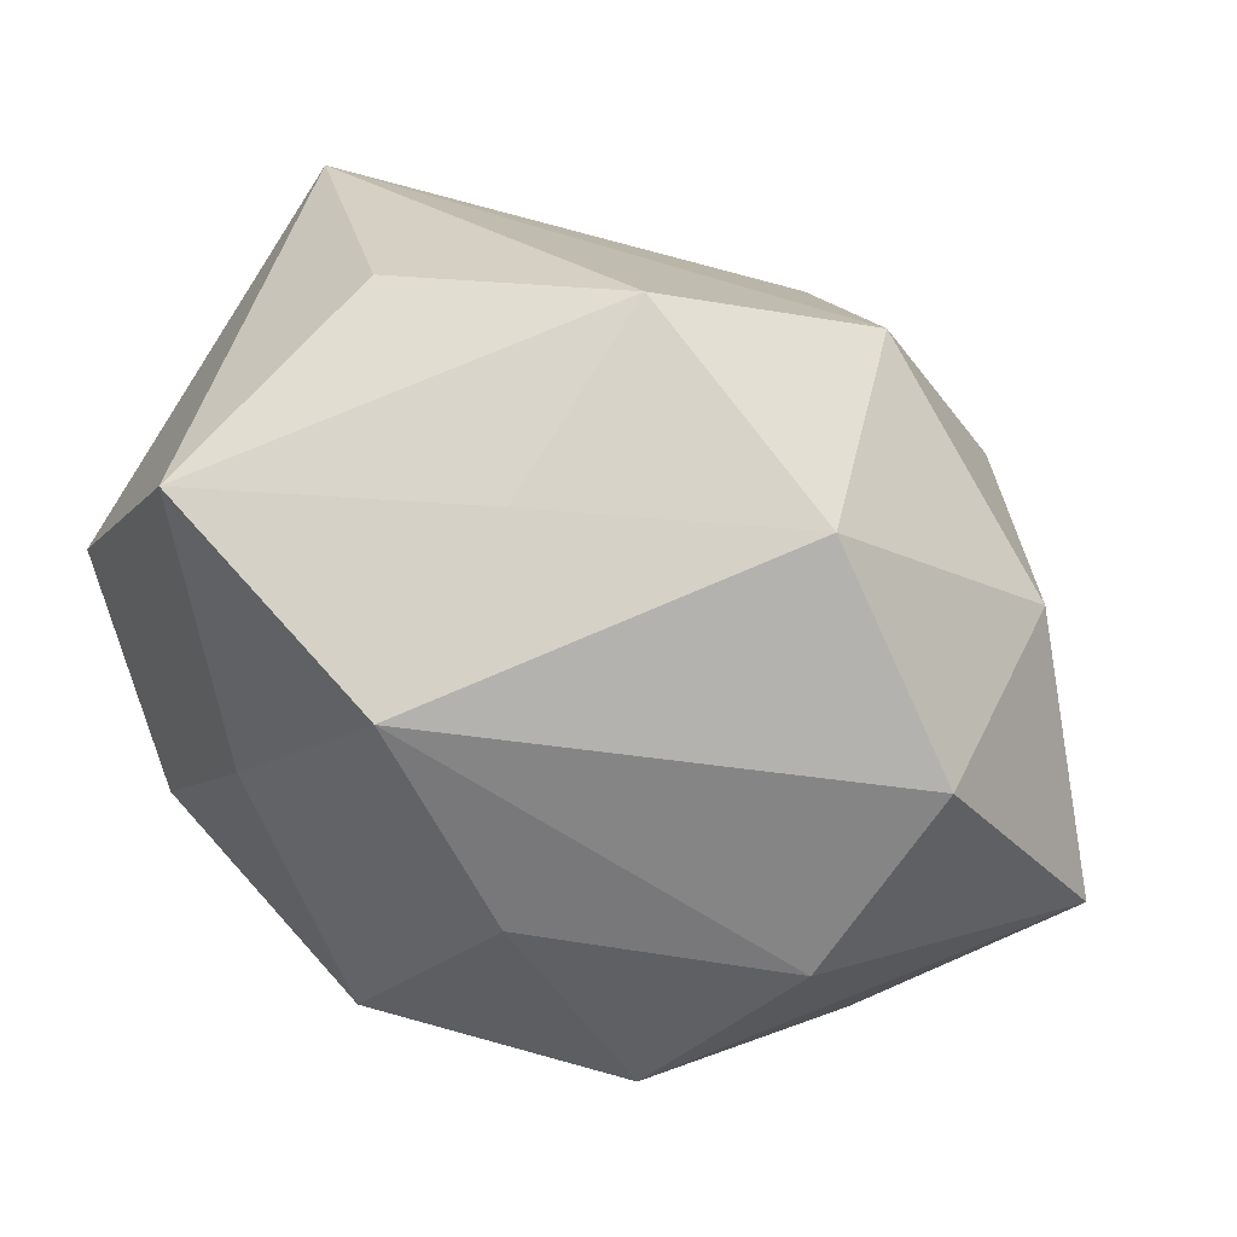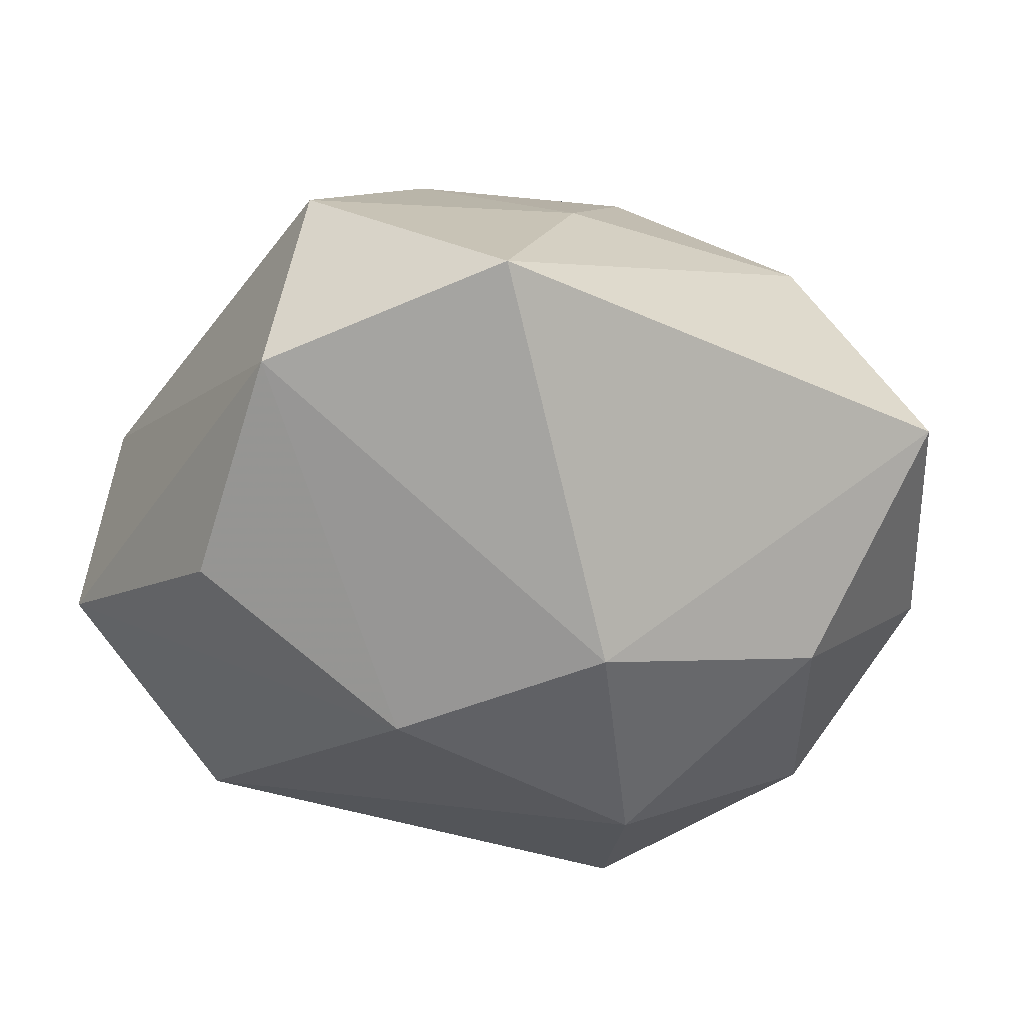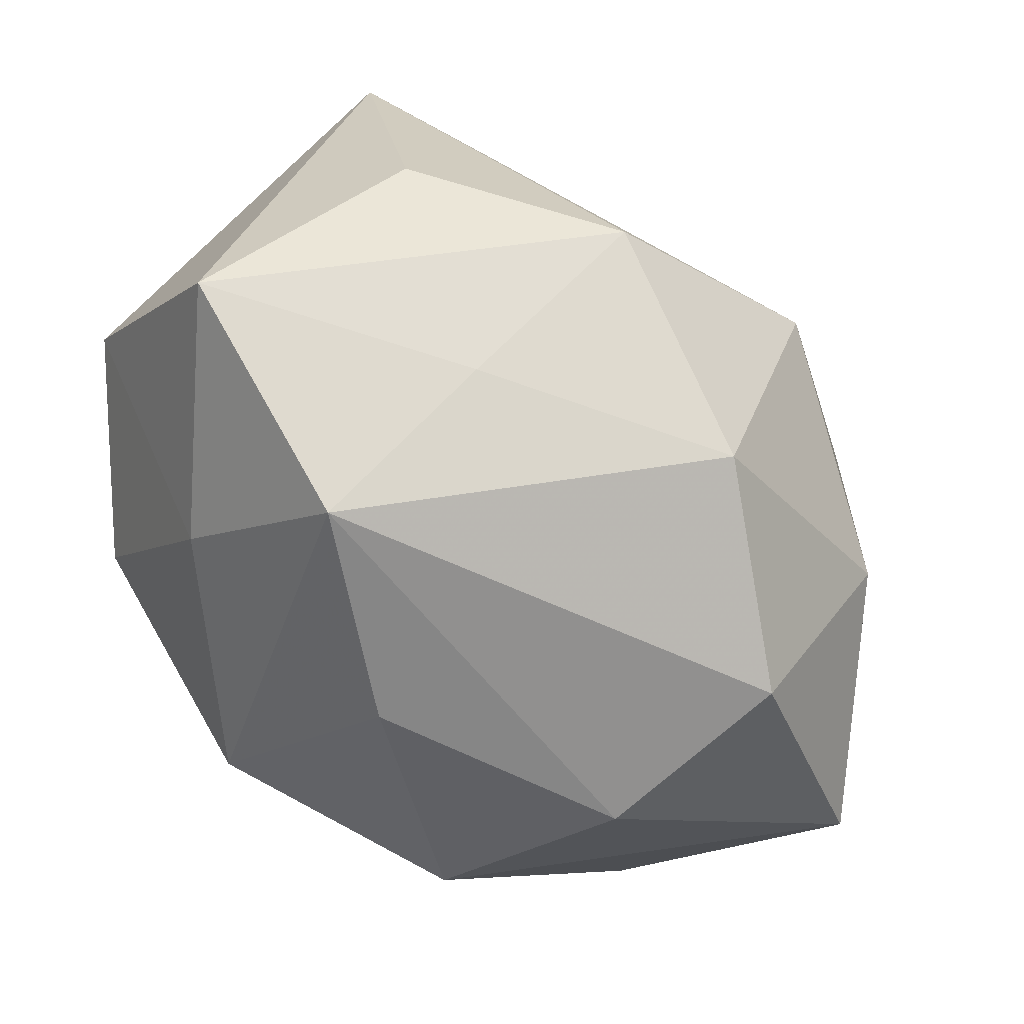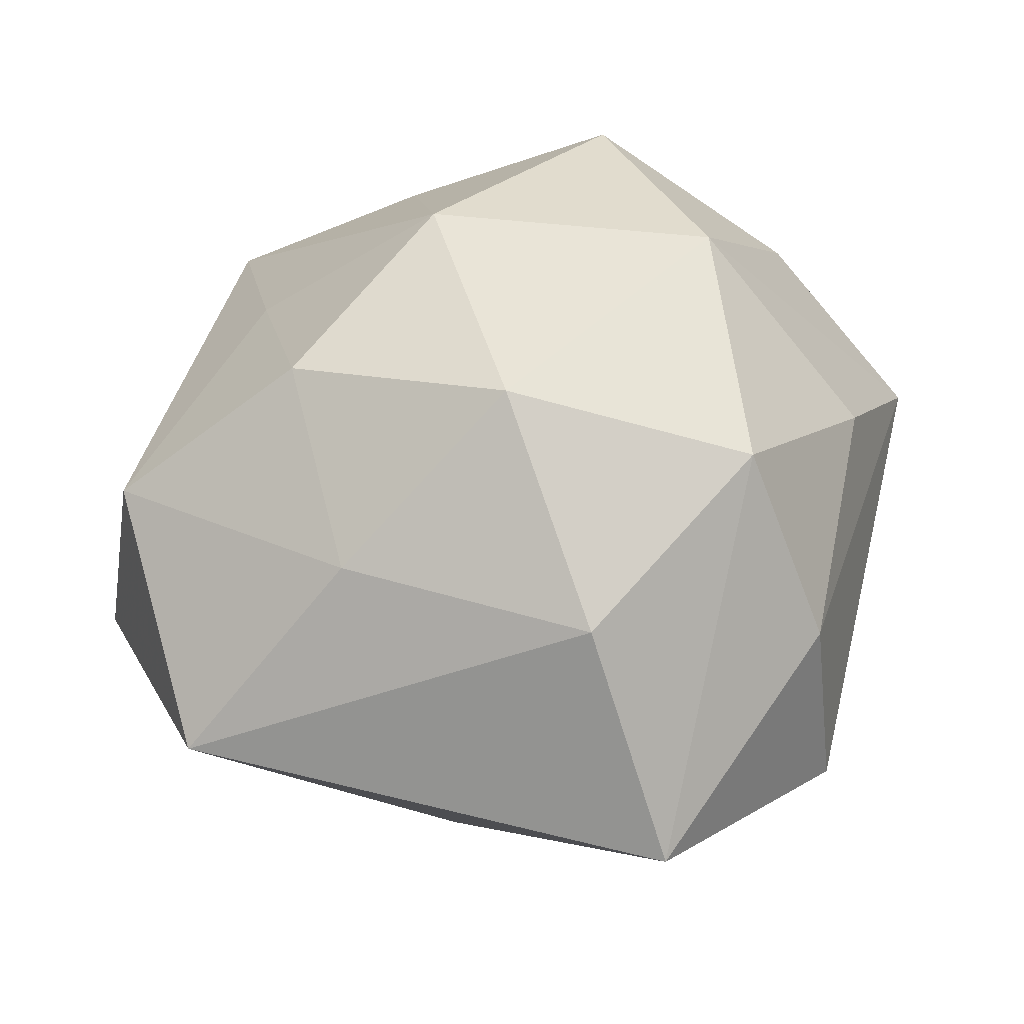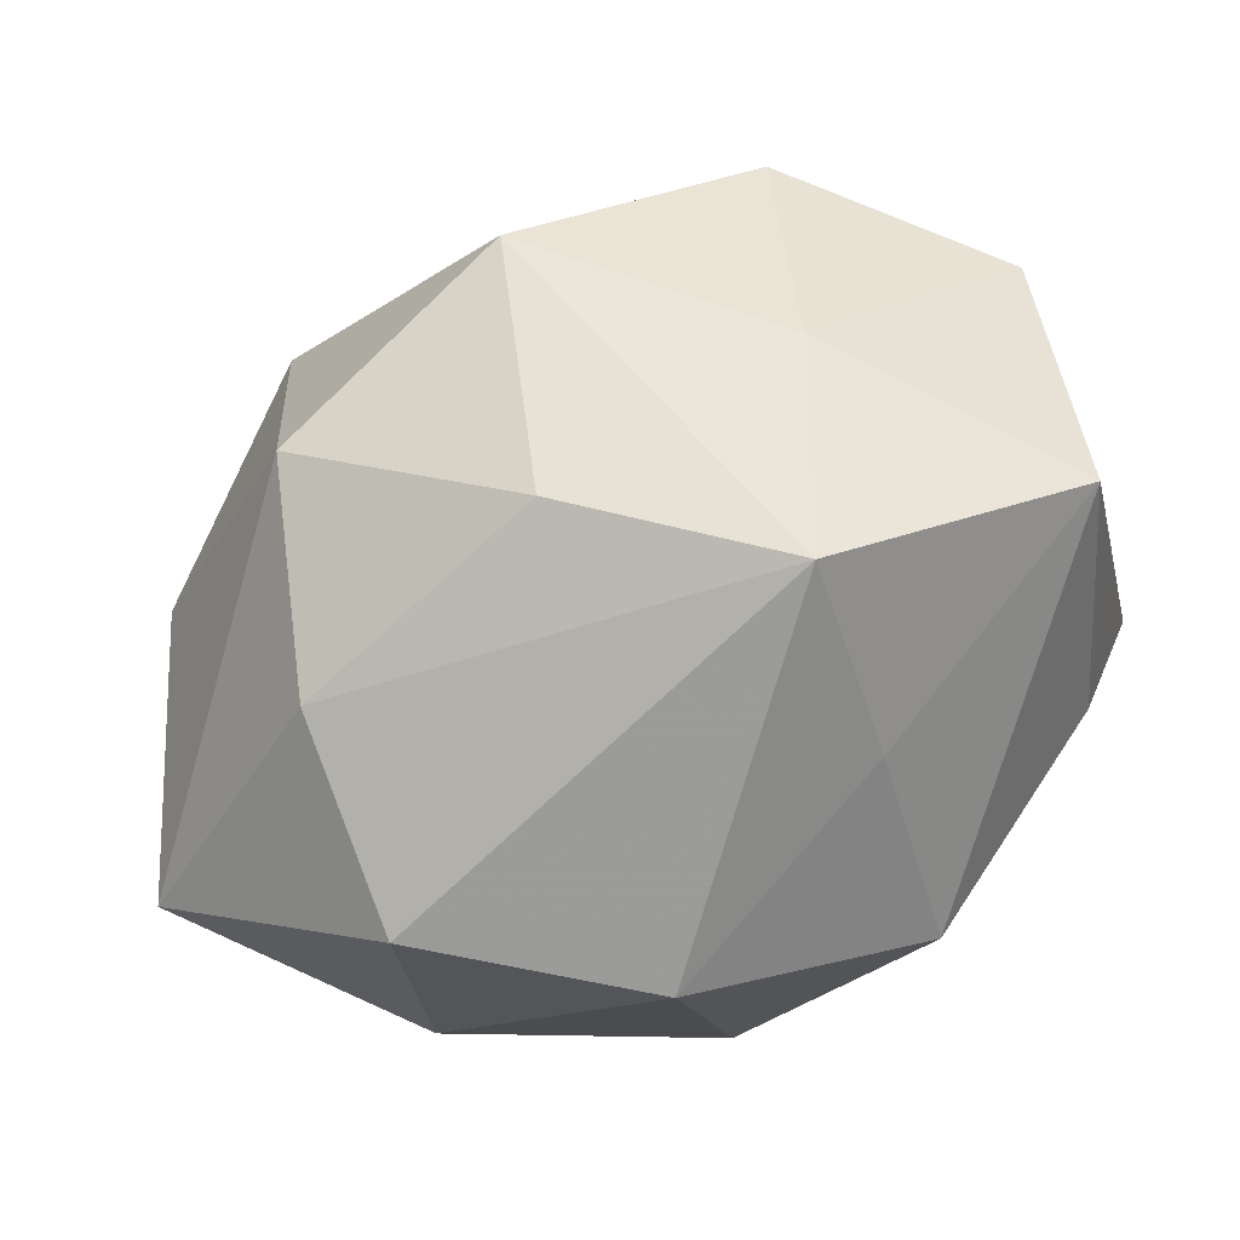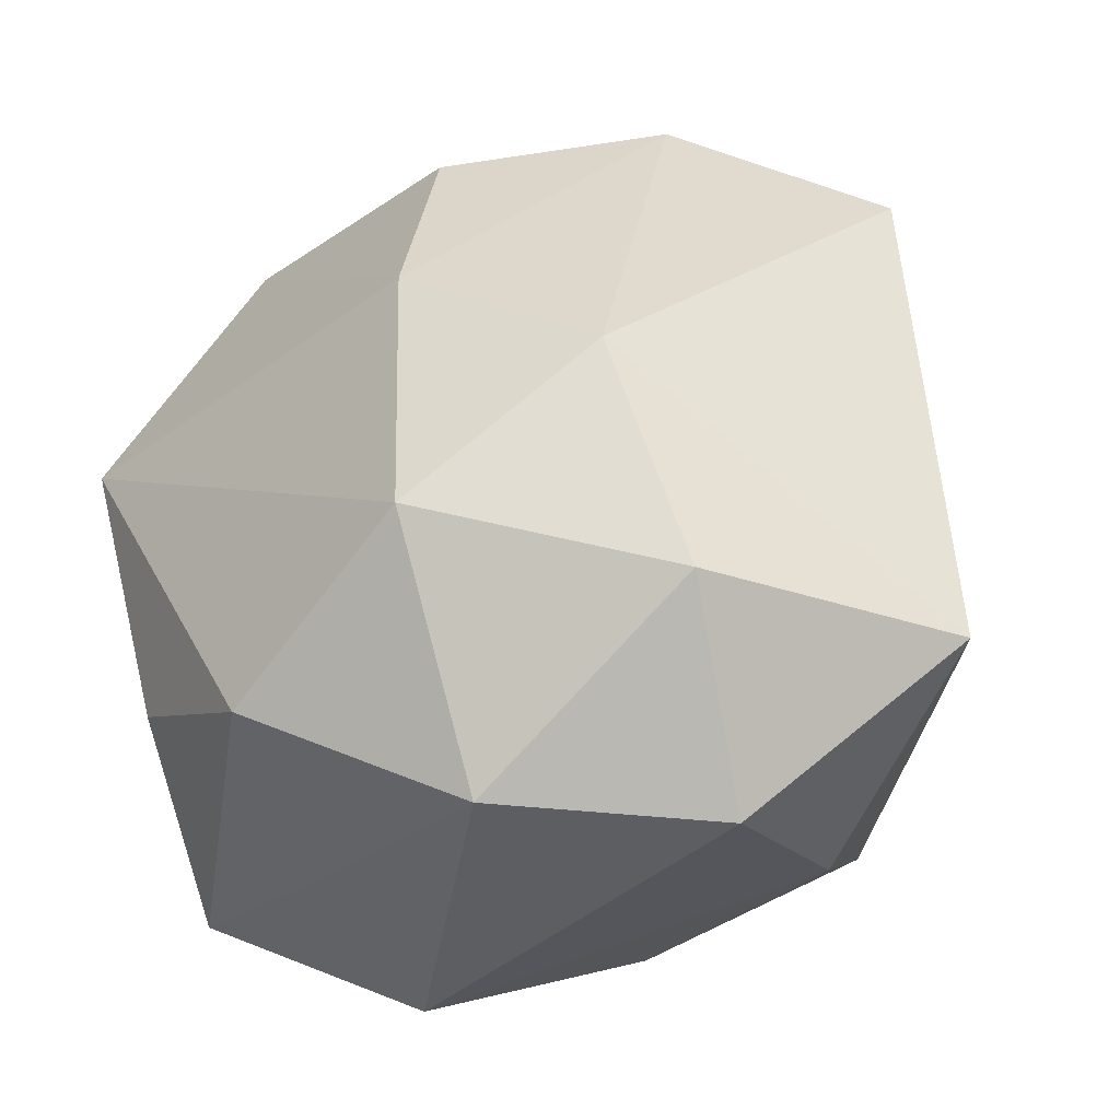
<metadata>
{"format":"obj","ext":"obj","renderer":"f3d","projection":"perspective","resolution":1024,"background":"white","views":[{"elev":-72.7,"azim":148.8,"up":"+Y"},{"elev":-31.8,"azim":-126.4,"up":"+Z"},{"elev":-77.6,"azim":134.1,"up":"+Y"},{"elev":42.7,"azim":-82.9,"up":"+Z"},{"elev":-79.8,"azim":22.2,"up":"+Y"},{"elev":-27.2,"azim":-150.6,"up":"+Y"}]}
</metadata>
<code>
v 0.004521 0.009309 0.03043
v -0.01719 0.03521 0.01262
v 0.02906 -0.01366 -0.01724
v -0.001633 -0.03089 0.01521
v 0.0009861 0.03368 -0.01702
v -0.01757 -0.000193 0.02854
v -0.006261 -0.0301 -0.02155
v 0.004606 0.02593 0.01754
v 0.01252 -0.02076 -0.02745
v -0.03525 0.02639 -0.001436
v -0.00247 0.01454 -0.02837
v 0.01367 -0.02887 -0.01117
v 0.01959 -0.02258 0.01773
v 0.03474 -0.026 0.0007415
v 0.02273 0.01423 0.01924
v -0.04057 -0.01712 -0.004281
v -0.0202 0.004701 -0.02613
v -0.02732 0.01305 0.01512
v 0.02195 -0.004694 0.02867
v 0.03595 0.01122 -0.01774
v -0.01818 -0.0217 0.02408
v 0.03697 -0.0052 0.01438
v 0.002049 -0.01613 0.0319
v 0.02513 0.03382 -0.00938
v -0.005461 -0.009123 -0.03242
v 0.01438 -0.03587 0.004795
v 0.02266 0.03199 0.009431
v -0.01228 0.01972 0.02469
v -0.0256 -0.01496 -0.02175
v -0.03226 -0.009326 0.01492
v -0.02263 -0.02899 0.007531
v -0.02315 -0.0311 -0.01003
v 0.0319 0.01424 0.002804
v -0.01591 0.03837 -0.005772
f 2 27 34
f 34 27 24
f 14 20 22
f 21 16 31
f 8 27 2
f 22 20 33
f 33 27 22
f 33 20 24
f 24 27 33
f 12 7 9
f 26 7 12
f 9 14 12
f 12 14 26
f 31 16 32
f 32 26 31
f 32 7 26
f 29 16 17
f 7 32 29
f 29 32 16
f 17 16 10
f 10 34 17
f 2 34 10
f 10 18 2
f 9 20 3
f 3 14 9
f 20 14 3
f 31 26 4
f 4 21 31
f 6 21 23
f 21 4 23
f 23 4 26
f 5 34 24
f 25 29 17
f 25 20 9
f 9 7 25
f 7 29 25
f 6 18 30
f 30 21 6
f 16 21 30
f 30 10 16
f 18 10 30
f 28 8 2
f 2 18 28
f 28 18 6
f 27 8 1
f 8 28 1
f 6 23 1
f 1 28 6
f 13 14 22
f 26 14 13
f 13 23 26
f 20 25 11
f 11 25 17
f 24 20 11
f 11 5 24
f 17 34 11
f 34 5 11
f 19 1 23
f 19 13 22
f 23 13 19
f 27 1 15
f 1 19 15
f 22 27 15
f 15 19 22

</code>
